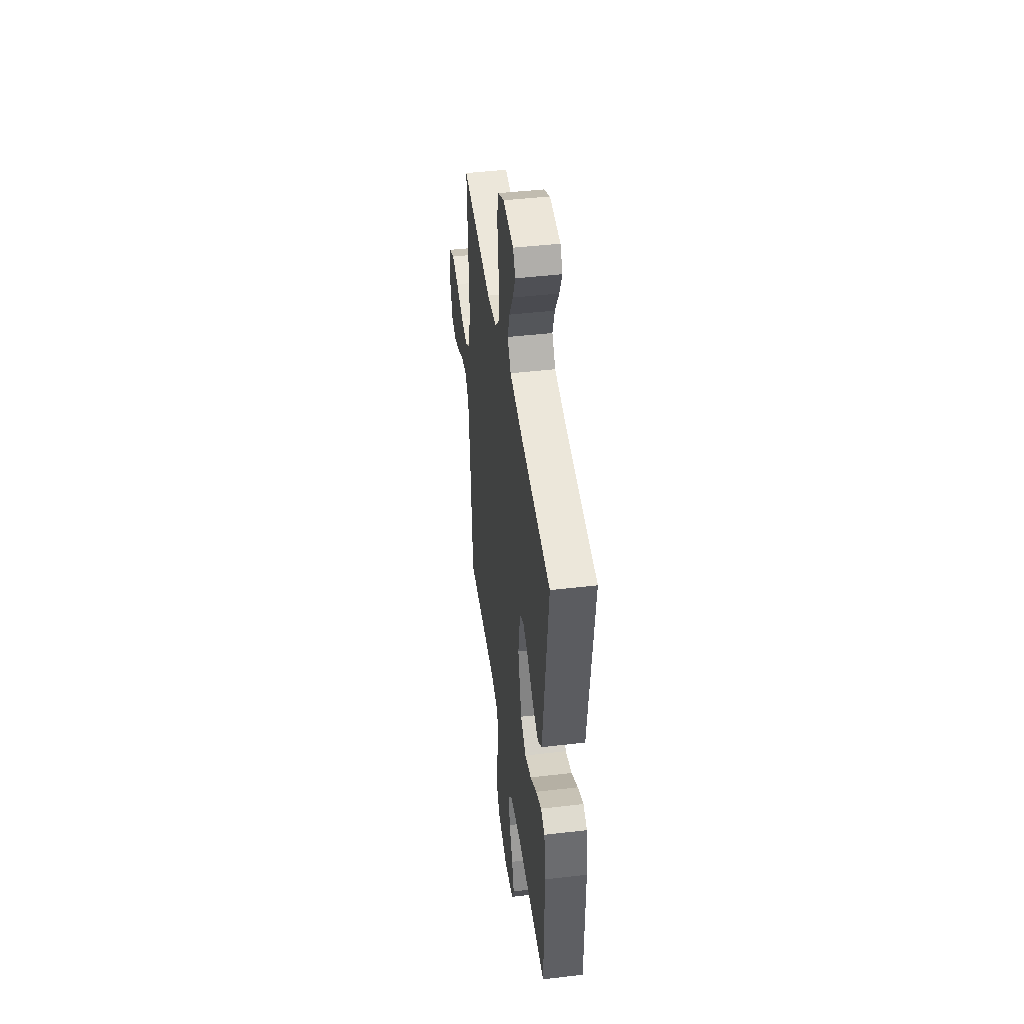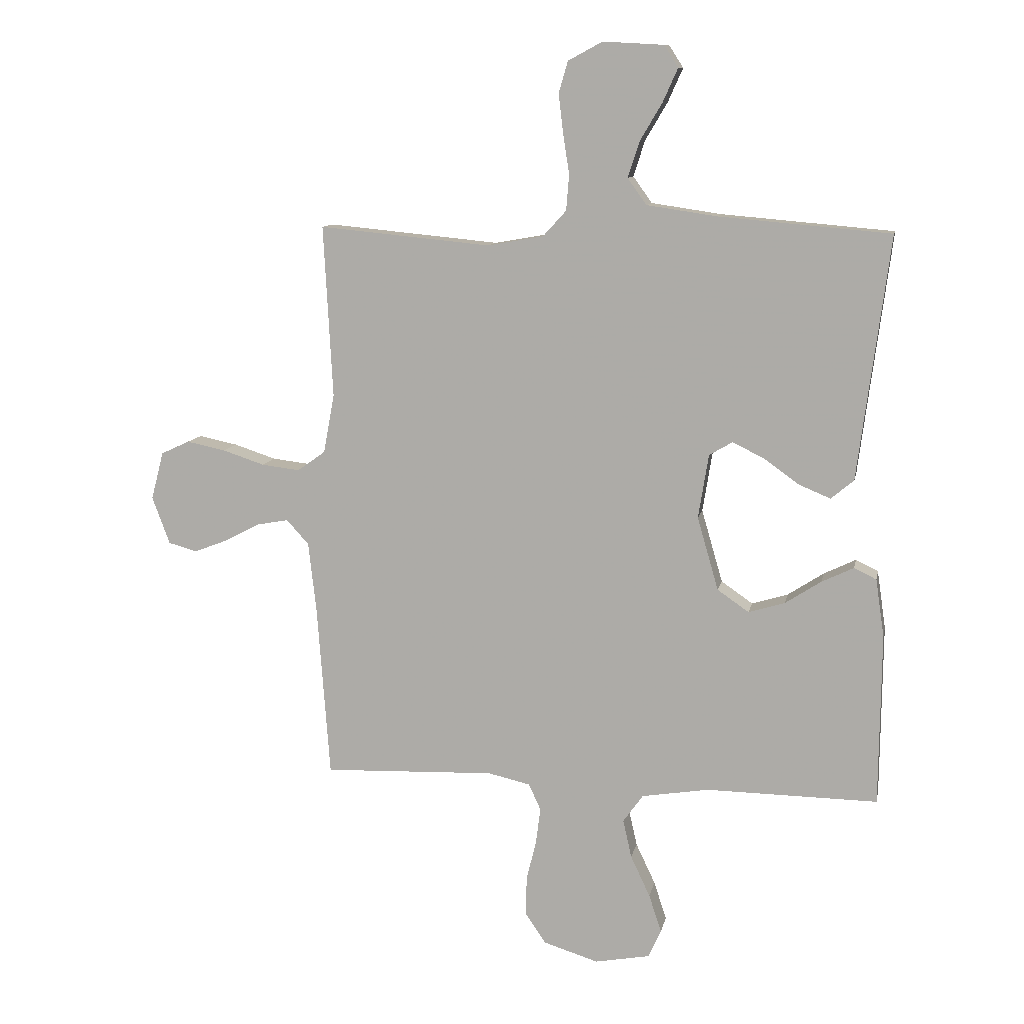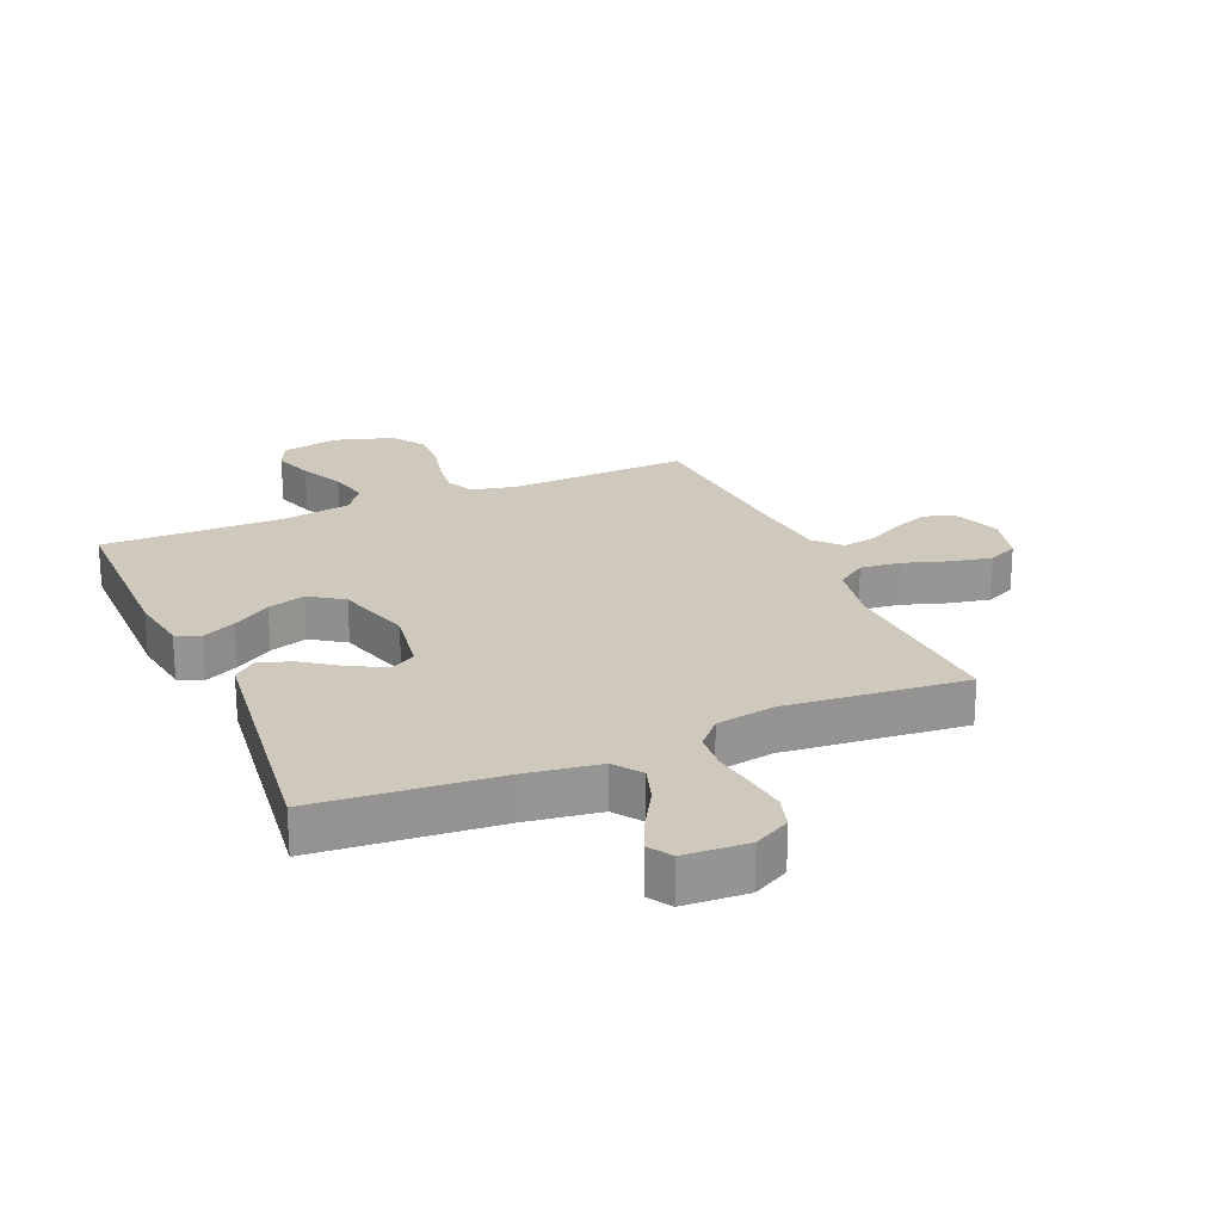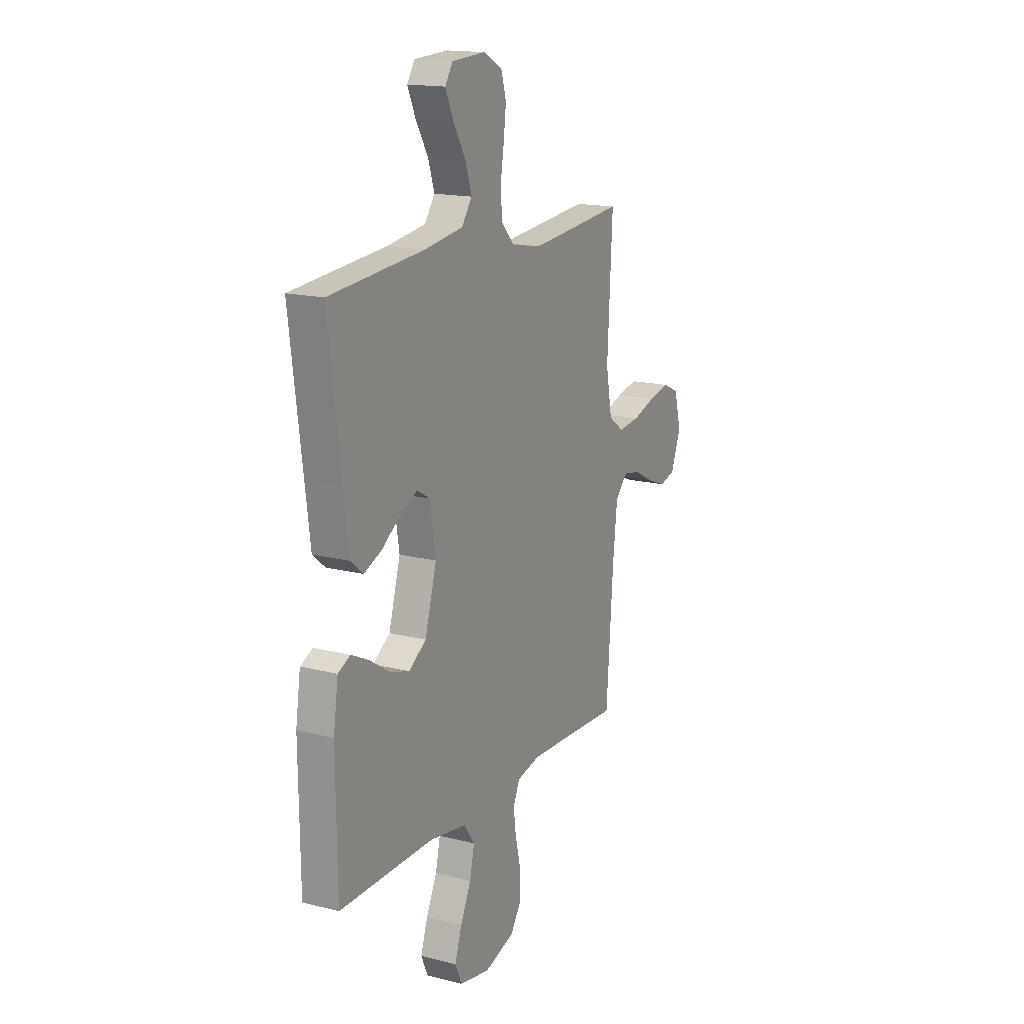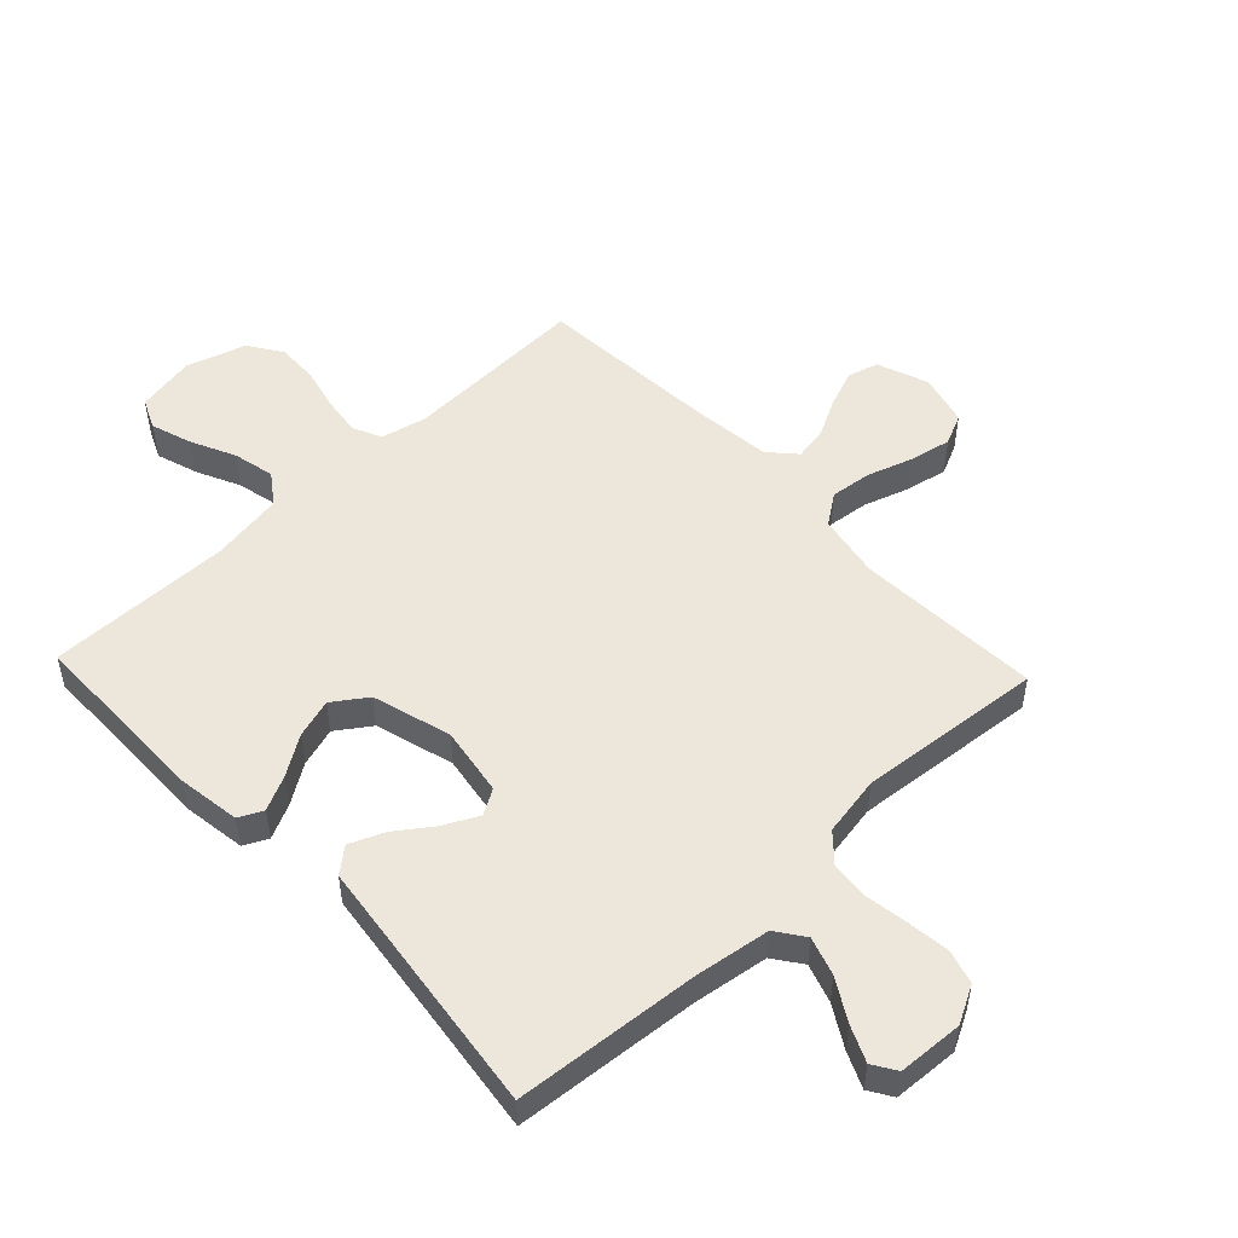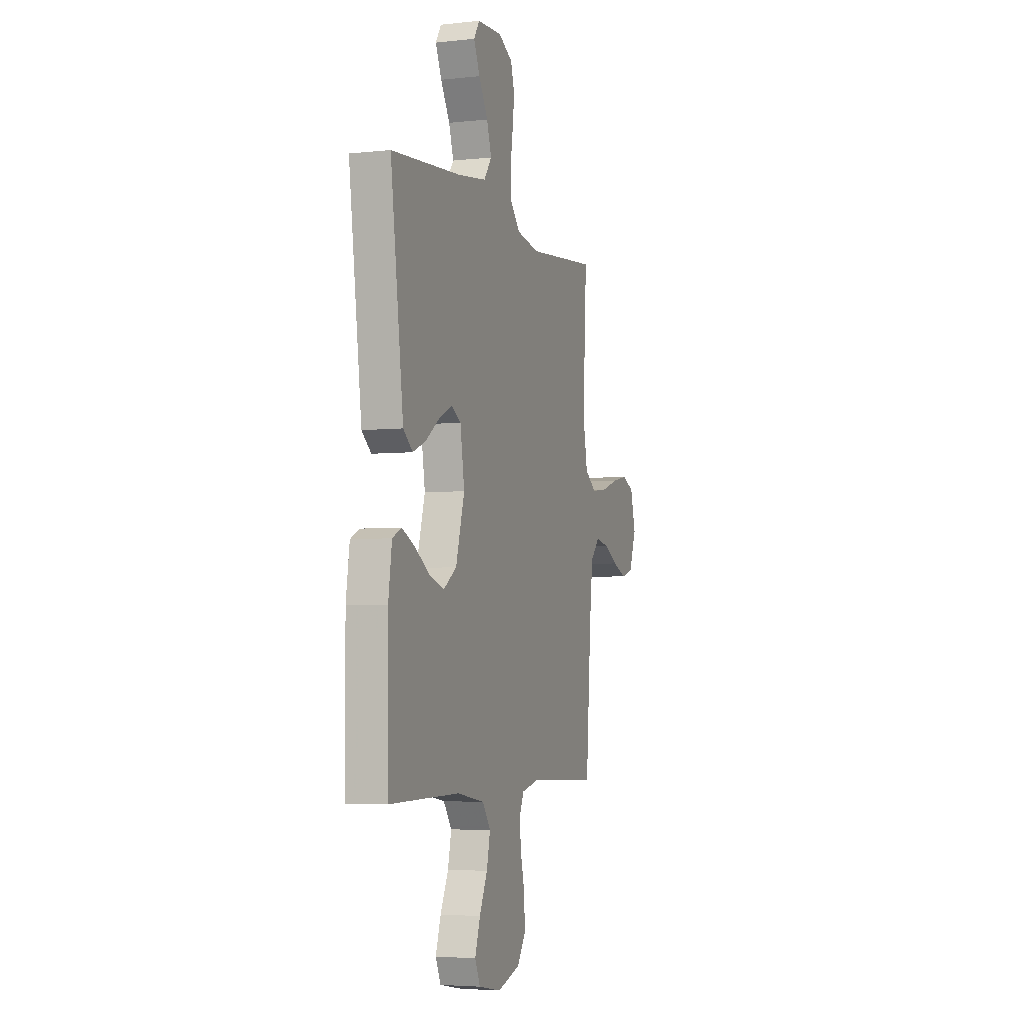
<metadata>
{"format":"obj","ext":"obj","renderer":"f3d","projection":"perspective","resolution":1024,"background":"white","views":[{"elev":45.2,"azim":-97.7,"up":"+Z"},{"elev":10.6,"azim":-168.9,"up":"+Z"},{"elev":22.5,"azim":-23.4,"up":"+Y"},{"elev":16.3,"azim":-62.3,"up":"+Z"},{"elev":51.4,"azim":-43.4,"up":"+Y"},{"elev":-4.5,"azim":-70.7,"up":"+Z"}]}
</metadata>
<code>
v -0.5 0.07 -0.5
v -0.503 0.07 -0.2
v -0.488 0.07 -0.098
v -0.449 0.07 -0.079
v -0.393 0.07 -0.106
v -0.33 0.07 -0.147
v -0.267 0.07 -0.166
v -0.212 0.07 -0.128
v -0.175 0.07 0
v -0.193 0.07 0.112
v -0.234 0.07 0.136
v -0.29 0.07 0.108
v -0.35 0.07 0.065
v -0.405 0.07 0.042
v -0.445 0.07 0.075
v -0.461 0.07 0.2
v -0.5 0.07 0.5
v -0.2 0.07 0.526
v -0.078 0.07 0.544
v -0.045 0.07 0.59
v -0.065 0.07 0.652
v -0.104 0.07 0.718
v -0.13 0.07 0.776
v -0.106 0.07 0.814
v 0 0.07 0.82
v 0.06 0.07 0.788
v 0.076 0.07 0.733
v 0.068 0.07 0.665
v 0.057 0.07 0.595
v 0.062 0.07 0.533
v 0.103 0.07 0.488
v 0.2 0.07 0.471
v 0.5 0.07 0.5
v 0.484 0.07 0.2
v 0.503 0.07 0.096
v 0.552 0.07 0.061
v 0.619 0.07 0.069
v 0.692 0.07 0.093
v 0.76 0.07 0.107
v 0.81 0.07 0.084
v 0.832 0.07 0
v 0.801 0.07 -0.083
v 0.751 0.07 -0.097
v 0.691 0.07 -0.074
v 0.63 0.07 -0.042
v 0.575 0.07 -0.032
v 0.536 0.07 -0.075
v 0.522 0.07 -0.2
v 0.5 0.07 -0.5
v 0.2 0.07 -0.489
v 0.126 0.07 -0.506
v 0.105 0.07 -0.552
v 0.113 0.07 -0.615
v 0.13 0.07 -0.685
v 0.132 0.07 -0.753
v 0.096 0.07 -0.807
v 0 0.07 -0.837
v -0.097 0.07 -0.819
v -0.119 0.07 -0.77
v -0.097 0.07 -0.703
v -0.063 0.07 -0.631
v -0.048 0.07 -0.564
v -0.083 0.07 -0.515
v -0.2 0.07 -0.496
v -0.5 0 -0.5
v -0.503 0 -0.2
v -0.488 0 -0.098
v -0.449 0 -0.079
v -0.393 0 -0.106
v -0.33 0 -0.147
v -0.267 0 -0.166
v -0.212 0 -0.128
v -0.175 0 0
v -0.193 0 0.112
v -0.234 0 0.136
v -0.29 0 0.108
v -0.35 0 0.065
v -0.405 0 0.042
v -0.445 0 0.075
v -0.461 0 0.2
v -0.5 0 0.5
v -0.2 0 0.526
v -0.078 0 0.544
v -0.045 0 0.59
v -0.065 0 0.652
v -0.104 0 0.718
v -0.13 0 0.776
v -0.106 0 0.814
v 0 0 0.82
v 0.06 0 0.788
v 0.076 0 0.733
v 0.068 0 0.665
v 0.057 0 0.595
v 0.062 0 0.533
v 0.103 0 0.488
v 0.2 0 0.471
v 0.5 0 0.5
v 0.484 0 0.2
v 0.503 0 0.096
v 0.552 0 0.061
v 0.619 0 0.069
v 0.692 0 0.093
v 0.76 0 0.107
v 0.81 0 0.084
v 0.832 0 0
v 0.801 0 -0.083
v 0.751 0 -0.097
v 0.691 0 -0.074
v 0.63 0 -0.042
v 0.575 0 -0.032
v 0.536 0 -0.075
v 0.522 0 -0.2
v 0.5 0 -0.5
v 0.2 0 -0.489
v 0.126 0 -0.506
v 0.105 0 -0.552
v 0.113 0 -0.615
v 0.13 0 -0.685
v 0.132 0 -0.753
v 0.096 0 -0.807
v 0 0 -0.837
v -0.097 0 -0.819
v -0.119 0 -0.77
v -0.097 0 -0.703
v -0.063 0 -0.631
v -0.048 0 -0.564
v -0.083 0 -0.515
v -0.2 0 -0.496
f 58 59 60 61
f 58 61 62
f 57 58 62
f 56 57 62
f 53 54 55 56
f 52 53 56 62
f 51 52 62 63
f 48 49 50
f 47 48 50 51
f 46 47 51 63
f 42 43 44 45
f 40 41 42 45
f 40 45 46
f 37 38 39 40
f 36 37 40 46
f 35 36 46 63
f 32 33 34
f 31 32 34 35
f 26 27 28 29
f 24 25 26 29
f 24 29 30
f 21 22 23 24
f 20 21 24 30
f 19 20 30 31
f 16 17 18
f 12 13 14 15
f 11 12 15 16
f 3 4 5 6
f 1 2 3 6
f 64 1 6 7
f 63 64 7 8
f 35 63 8 9
f 31 35 9 10
f 19 31 10 11
f 11 16 18 19
f 125 124 123 122
f 126 125 122
f 126 122 121
f 126 121 120
f 120 119 118 117
f 126 120 117 116
f 127 126 116 115
f 114 113 112
f 115 114 112 111
f 127 115 111 110
f 109 108 107 106
f 109 106 105 104
f 110 109 104
f 104 103 102 101
f 110 104 101 100
f 127 110 100 99
f 98 97 96
f 99 98 96 95
f 93 92 91 90
f 93 90 89 88
f 94 93 88
f 88 87 86 85
f 94 88 85 84
f 95 94 84 83
f 82 81 80
f 79 78 77 76
f 80 79 76 75
f 70 69 68 67
f 70 67 66 65
f 71 70 65 128
f 72 71 128 127
f 73 72 127 99
f 74 73 99 95
f 75 74 95 83
f 83 82 80 75
f 1 65 66 2
f 2 66 67 3
f 3 67 68 4
f 4 68 69 5
f 5 69 70 6
f 6 70 71 7
f 7 71 72 8
f 8 72 73 9
f 9 73 74 10
f 10 74 75 11
f 11 75 76 12
f 12 76 77 13
f 13 77 78 14
f 14 78 79 15
f 15 79 80 16
f 16 80 81 17
f 17 81 82 18
f 18 82 83 19
f 19 83 84 20
f 20 84 85 21
f 21 85 86 22
f 22 86 87 23
f 23 87 88 24
f 24 88 89 25
f 25 89 90 26
f 26 90 91 27
f 27 91 92 28
f 28 92 93 29
f 29 93 94 30
f 30 94 95 31
f 31 95 96 32
f 32 96 97 33
f 33 97 98 34
f 34 98 99 35
f 35 99 100 36
f 36 100 101 37
f 37 101 102 38
f 38 102 103 39
f 39 103 104 40
f 40 104 105 41
f 41 105 106 42
f 42 106 107 43
f 43 107 108 44
f 44 108 109 45
f 45 109 110 46
f 46 110 111 47
f 47 111 112 48
f 48 112 113 49
f 49 113 114 50
f 50 114 115 51
f 51 115 116 52
f 52 116 117 53
f 53 117 118 54
f 54 118 119 55
f 55 119 120 56
f 56 120 121 57
f 57 121 122 58
f 58 122 123 59
f 59 123 124 60
f 60 124 125 61
f 61 125 126 62
f 62 126 127 63
f 63 127 128 64
f 64 128 65 1

</code>
